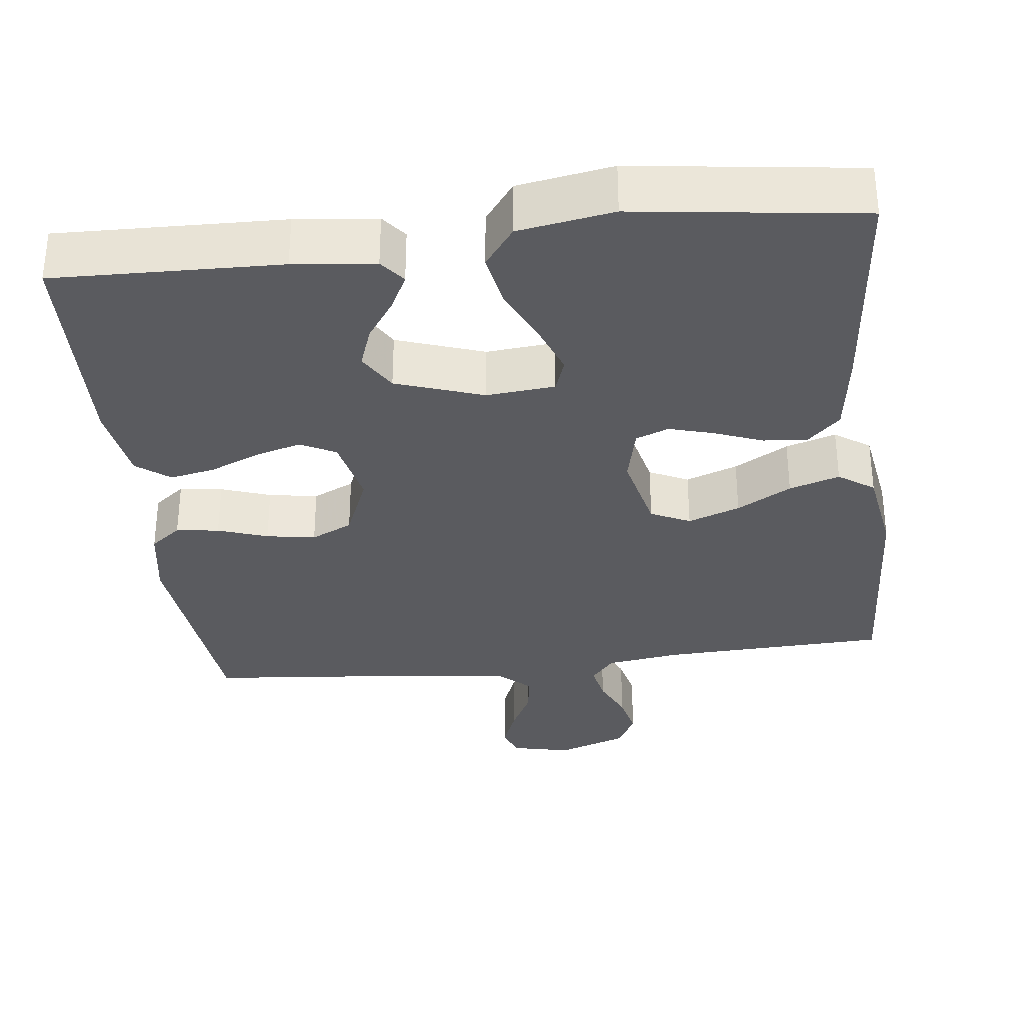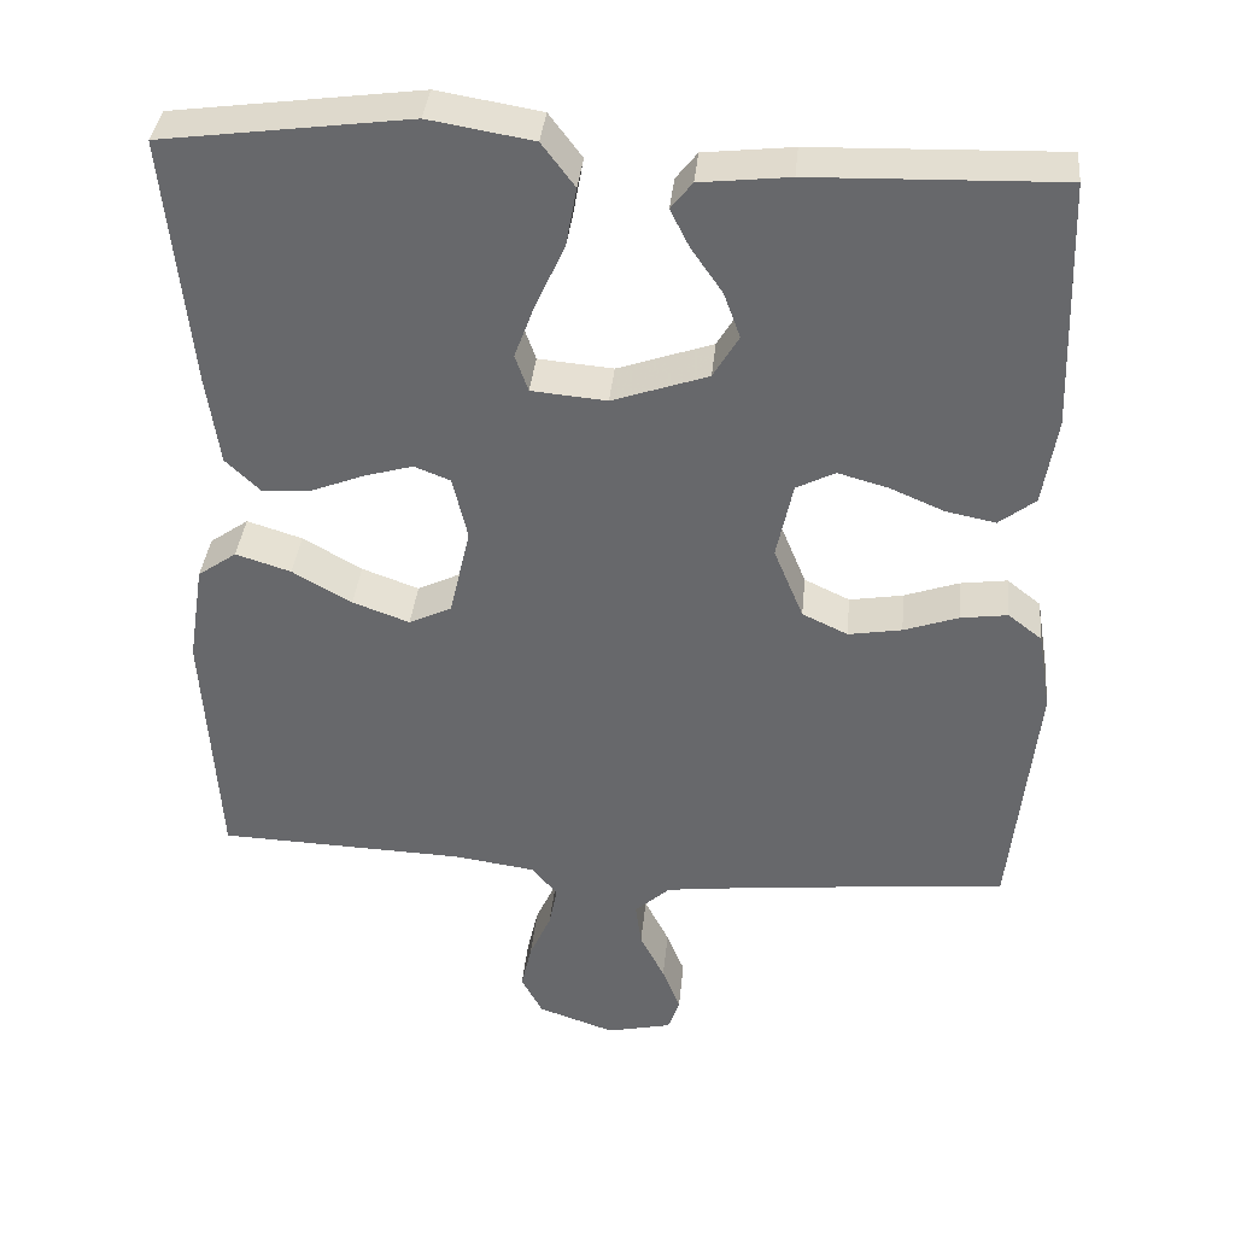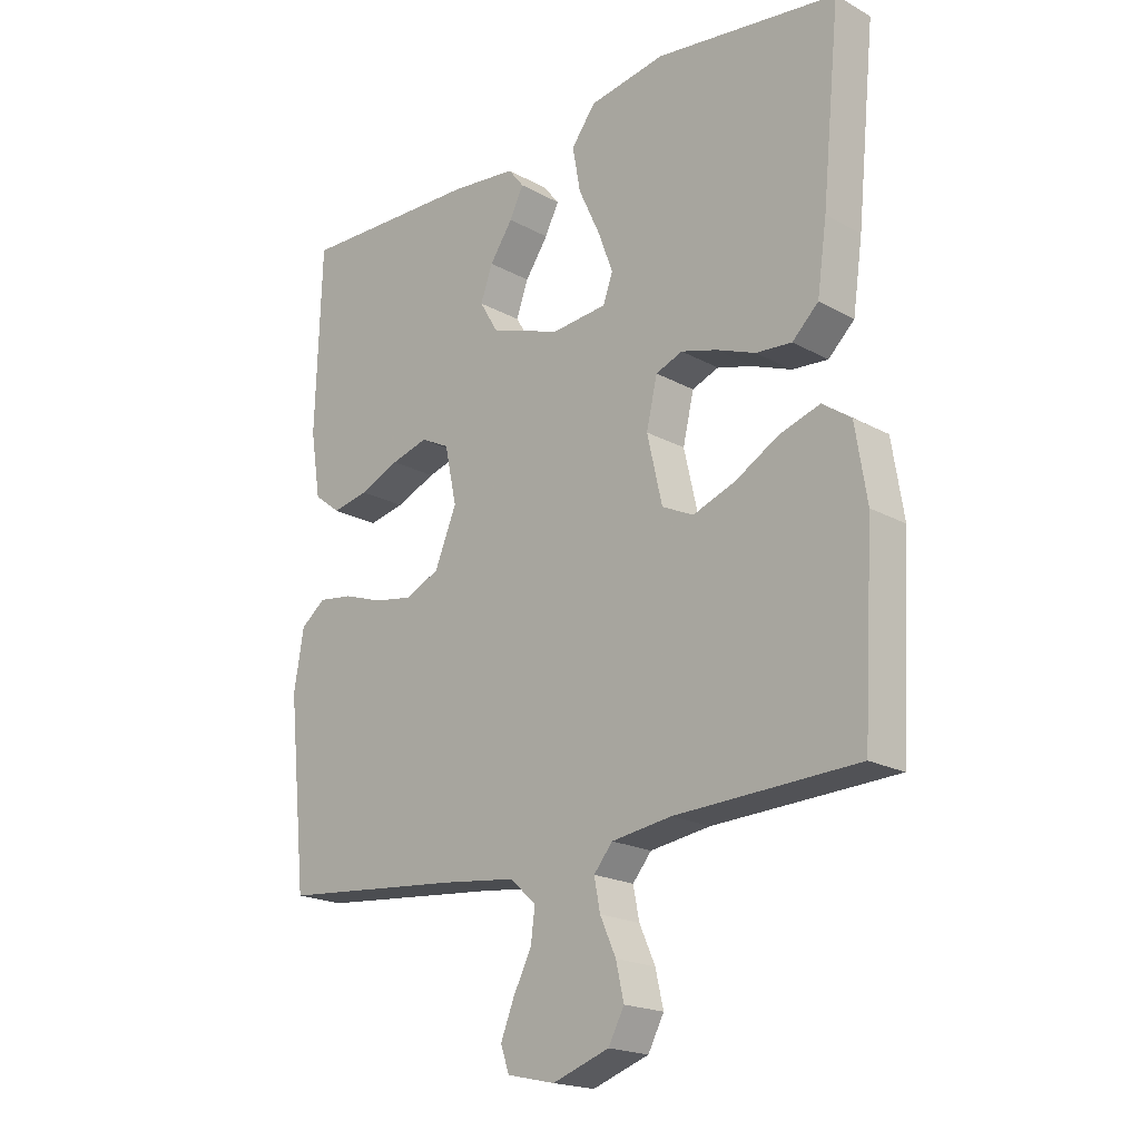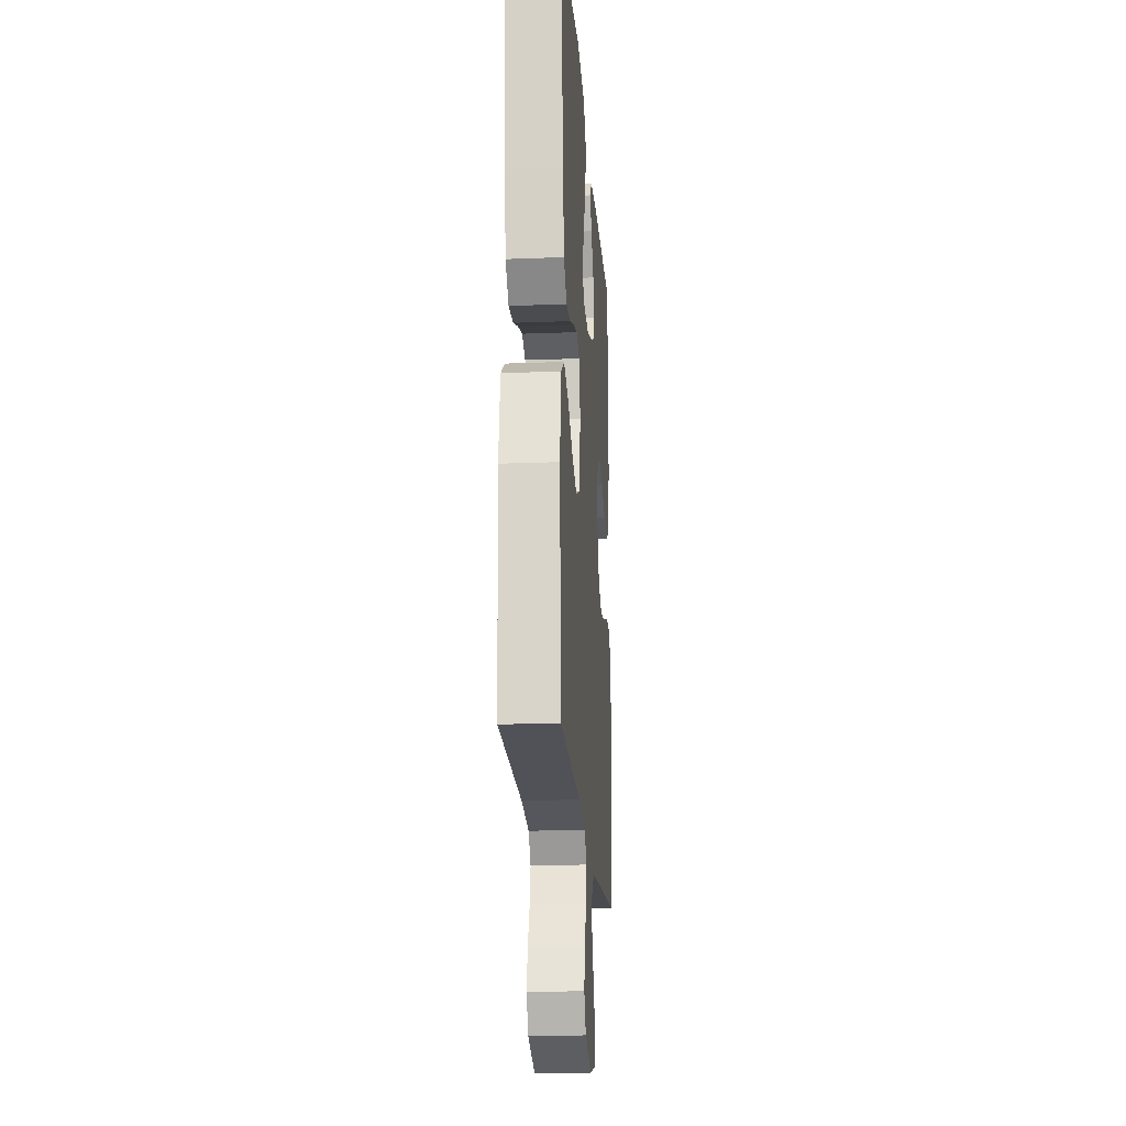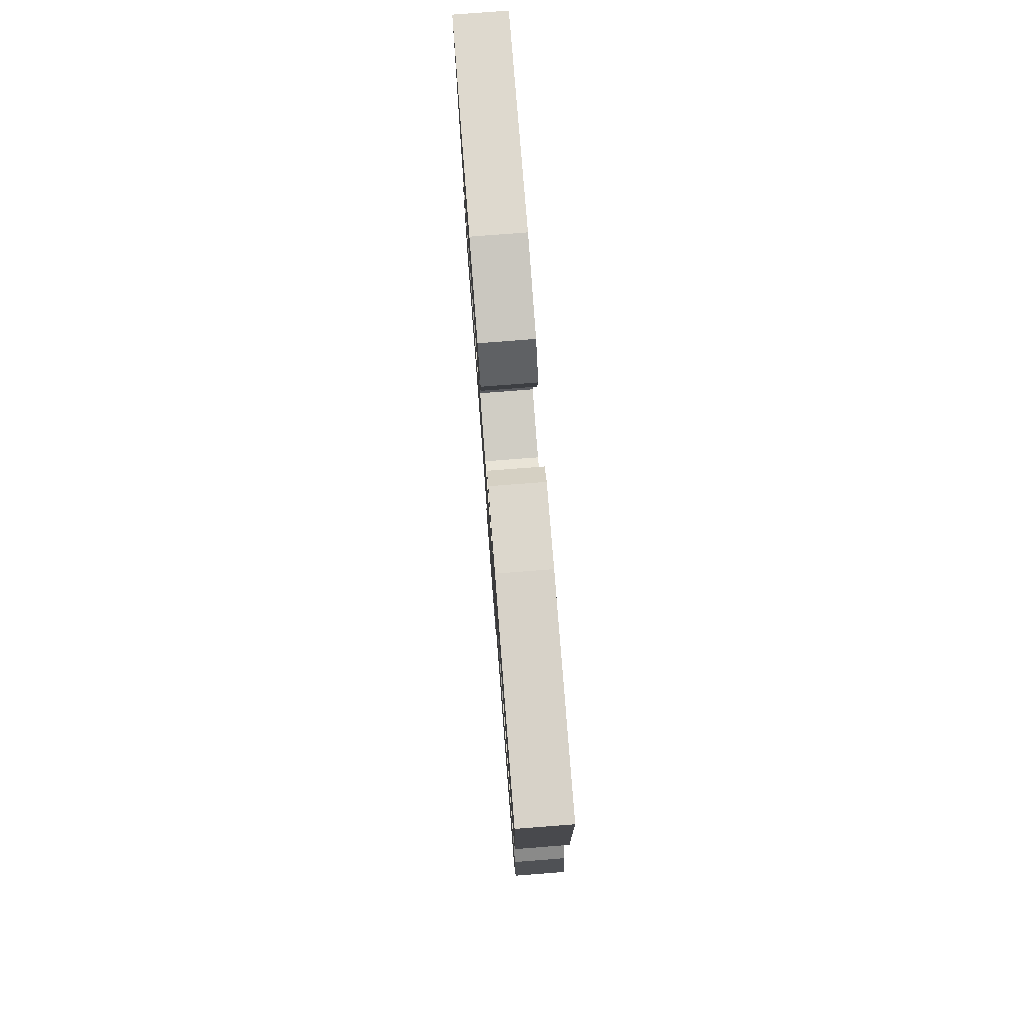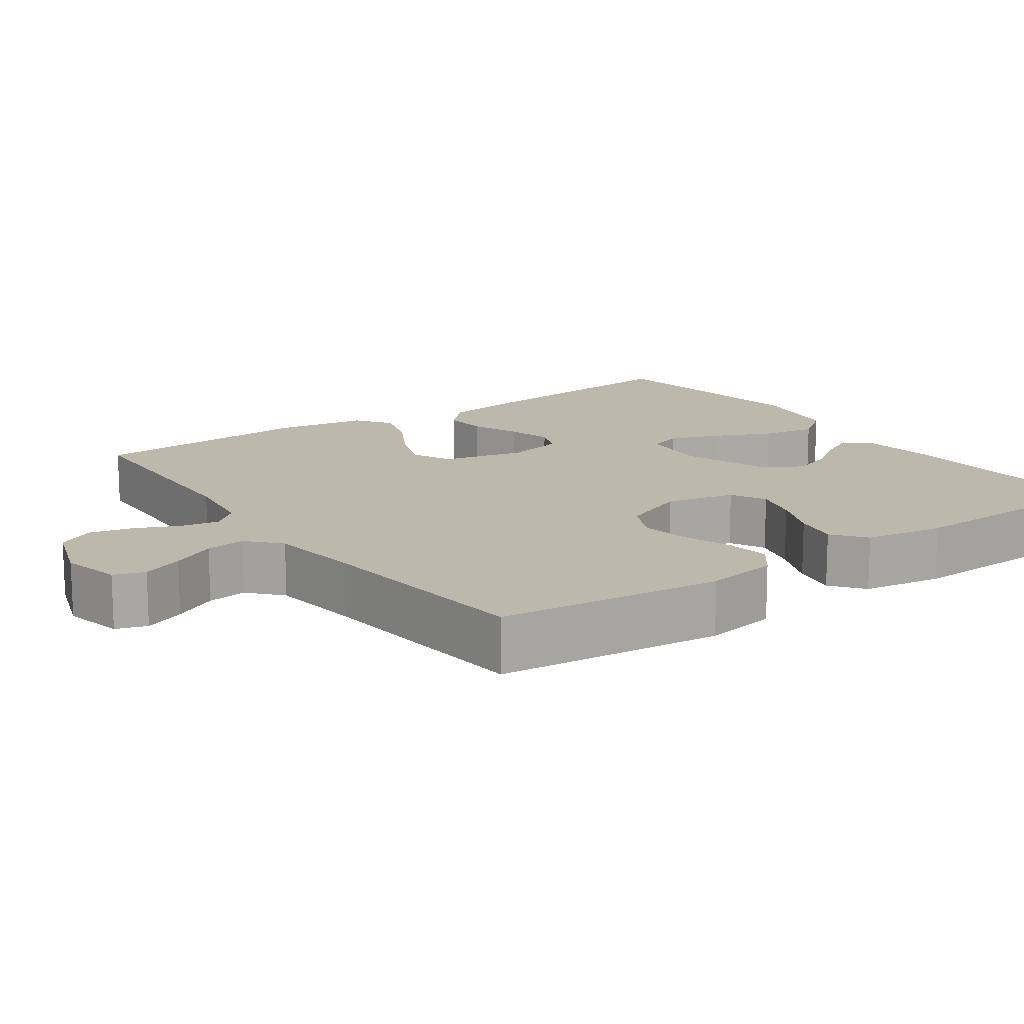
<metadata>
{"format":"obj","ext":"obj","renderer":"f3d","projection":"perspective","resolution":1024,"background":"white","views":[{"elev":-33.0,"azim":6.9,"up":"+Y"},{"elev":36.8,"azim":-174.4,"up":"+Z"},{"elev":-19.8,"azim":44.7,"up":"+Z"},{"elev":-19.5,"azim":94.2,"up":"+Z"},{"elev":79.0,"azim":-94.4,"up":"+Z"},{"elev":14.7,"azim":-125.3,"up":"+Y"}]}
</metadata>
<code>
v 0.5 0.07 -0.5
v 0.2 0.07 -0.511
v 0.101 0.07 -0.525
v 0.07 0.07 -0.562
v 0.08 0.07 -0.613
v 0.106 0.07 -0.671
v 0.119 0.07 -0.728
v 0.093 0.07 -0.777
v 0 0.07 -0.809
v -0.079 0.07 -0.791
v -0.093 0.07 -0.75
v -0.071 0.07 -0.695
v -0.041 0.07 -0.636
v -0.034 0.07 -0.583
v -0.077 0.07 -0.544
v -0.2 0.07 -0.529
v -0.5 0.07 -0.5
v -0.531 0.07 -0.2
v -0.515 0.07 -0.103
v -0.474 0.07 -0.071
v -0.417 0.07 -0.079
v -0.351 0.07 -0.102
v -0.286 0.07 -0.113
v -0.231 0.07 -0.087
v -0.195 0.07 0
v -0.215 0.07 0.093
v -0.262 0.07 0.117
v -0.323 0.07 0.1
v -0.389 0.07 0.072
v -0.449 0.07 0.06
v -0.493 0.07 0.094
v -0.51 0.07 0.2
v -0.5 0.07 0.5
v -0.2 0.07 0.491
v -0.092 0.07 0.479
v -0.066 0.07 0.446
v -0.089 0.07 0.4
v -0.127 0.07 0.345
v -0.147 0.07 0.29
v -0.116 0.07 0.238
v 0 0.07 0.198
v 0.091 0.07 0.206
v 0.107 0.07 0.251
v 0.082 0.07 0.318
v 0.047 0.07 0.394
v 0.034 0.07 0.466
v 0.074 0.07 0.519
v 0.2 0.07 0.54
v 0.5 0.07 0.5
v 0.47 0.07 0.2
v 0.454 0.07 0.088
v 0.411 0.07 0.047
v 0.352 0.07 0.052
v 0.288 0.07 0.077
v 0.229 0.07 0.094
v 0.185 0.07 0.077
v 0.167 0.07 0
v 0.192 0.07 -0.109
v 0.244 0.07 -0.134
v 0.313 0.07 -0.109
v 0.385 0.07 -0.068
v 0.452 0.07 -0.047
v 0.499 0.07 -0.08
v 0.518 0.07 -0.2
v 0.5 0 -0.5
v 0.2 0 -0.511
v 0.101 0 -0.525
v 0.07 0 -0.562
v 0.08 0 -0.613
v 0.106 0 -0.671
v 0.119 0 -0.728
v 0.093 0 -0.777
v 0 0 -0.809
v -0.079 0 -0.791
v -0.093 0 -0.75
v -0.071 0 -0.695
v -0.041 0 -0.636
v -0.034 0 -0.583
v -0.077 0 -0.544
v -0.2 0 -0.529
v -0.5 0 -0.5
v -0.531 0 -0.2
v -0.515 0 -0.103
v -0.474 0 -0.071
v -0.417 0 -0.079
v -0.351 0 -0.102
v -0.286 0 -0.113
v -0.231 0 -0.087
v -0.195 0 0
v -0.215 0 0.093
v -0.262 0 0.117
v -0.323 0 0.1
v -0.389 0 0.072
v -0.449 0 0.06
v -0.493 0 0.094
v -0.51 0 0.2
v -0.5 0 0.5
v -0.2 0 0.491
v -0.092 0 0.479
v -0.066 0 0.446
v -0.089 0 0.4
v -0.127 0 0.345
v -0.147 0 0.29
v -0.116 0 0.238
v 0 0 0.198
v 0.091 0 0.206
v 0.107 0 0.251
v 0.082 0 0.318
v 0.047 0 0.394
v 0.034 0 0.466
v 0.074 0 0.519
v 0.2 0 0.54
v 0.5 0 0.5
v 0.47 0 0.2
v 0.454 0 0.088
v 0.411 0 0.047
v 0.352 0 0.052
v 0.288 0 0.077
v 0.229 0 0.094
v 0.185 0 0.077
v 0.167 0 0
v 0.192 0 -0.109
v 0.244 0 -0.134
v 0.313 0 -0.109
v 0.385 0 -0.068
v 0.452 0 -0.047
v 0.499 0 -0.08
v 0.518 0 -0.2
f 64 1 2
f 63 64 2
f 62 63 2
f 61 62 2
f 60 61 2
f 59 60 2 3
f 58 59 3 4
f 57 58 4
f 52 53 54
f 51 52 54
f 50 51 54
f 49 50 54
f 48 49 54
f 47 48 54
f 46 47 54
f 45 46 54
f 44 45 54
f 43 44 54 55
f 42 43 55 56
f 36 37 38
f 35 36 38
f 34 35 38
f 33 34 38
f 32 33 38
f 31 32 38
f 30 31 38
f 29 30 38
f 28 29 38
f 27 28 38 39
f 26 27 39 40
f 20 21 22
f 19 20 22
f 18 19 22
f 17 18 22
f 16 17 22
f 15 16 22 23
f 14 15 23 24
f 11 12 13
f 10 11 13
f 9 10 13
f 8 9 13
f 7 8 13
f 6 7 13
f 5 6 13
f 4 5 13 14
f 14 24 25
f 4 14 25
f 57 4 25
f 57 25 26
f 56 57 26
f 42 56 26
f 41 42 26
f 26 40 41
f 66 65 128
f 66 128 127
f 66 127 126
f 66 126 125
f 66 125 124
f 67 66 124 123
f 68 67 123 122
f 68 122 121
f 118 117 116
f 118 116 115
f 118 115 114
f 118 114 113
f 118 113 112
f 118 112 111
f 118 111 110
f 118 110 109
f 118 109 108
f 119 118 108 107
f 120 119 107 106
f 102 101 100
f 102 100 99
f 102 99 98
f 102 98 97
f 102 97 96
f 102 96 95
f 102 95 94
f 102 94 93
f 102 93 92
f 103 102 92 91
f 104 103 91 90
f 86 85 84
f 86 84 83
f 86 83 82
f 86 82 81
f 86 81 80
f 87 86 80 79
f 88 87 79 78
f 77 76 75
f 77 75 74
f 77 74 73
f 77 73 72
f 77 72 71
f 77 71 70
f 77 70 69
f 78 77 69 68
f 89 88 78
f 89 78 68
f 89 68 121
f 90 89 121
f 90 121 120
f 90 120 106
f 90 106 105
f 105 104 90
f 1 65 66 2
f 2 66 67 3
f 3 67 68 4
f 4 68 69 5
f 5 69 70 6
f 6 70 71 7
f 7 71 72 8
f 8 72 73 9
f 9 73 74 10
f 10 74 75 11
f 11 75 76 12
f 12 76 77 13
f 13 77 78 14
f 14 78 79 15
f 15 79 80 16
f 16 80 81 17
f 17 81 82 18
f 18 82 83 19
f 19 83 84 20
f 20 84 85 21
f 21 85 86 22
f 22 86 87 23
f 23 87 88 24
f 24 88 89 25
f 25 89 90 26
f 26 90 91 27
f 27 91 92 28
f 28 92 93 29
f 29 93 94 30
f 30 94 95 31
f 31 95 96 32
f 32 96 97 33
f 33 97 98 34
f 34 98 99 35
f 35 99 100 36
f 36 100 101 37
f 37 101 102 38
f 38 102 103 39
f 39 103 104 40
f 40 104 105 41
f 41 105 106 42
f 42 106 107 43
f 43 107 108 44
f 44 108 109 45
f 45 109 110 46
f 46 110 111 47
f 47 111 112 48
f 48 112 113 49
f 49 113 114 50
f 50 114 115 51
f 51 115 116 52
f 52 116 117 53
f 53 117 118 54
f 54 118 119 55
f 55 119 120 56
f 56 120 121 57
f 57 121 122 58
f 58 122 123 59
f 59 123 124 60
f 60 124 125 61
f 61 125 126 62
f 62 126 127 63
f 63 127 128 64
f 64 128 65 1

</code>
